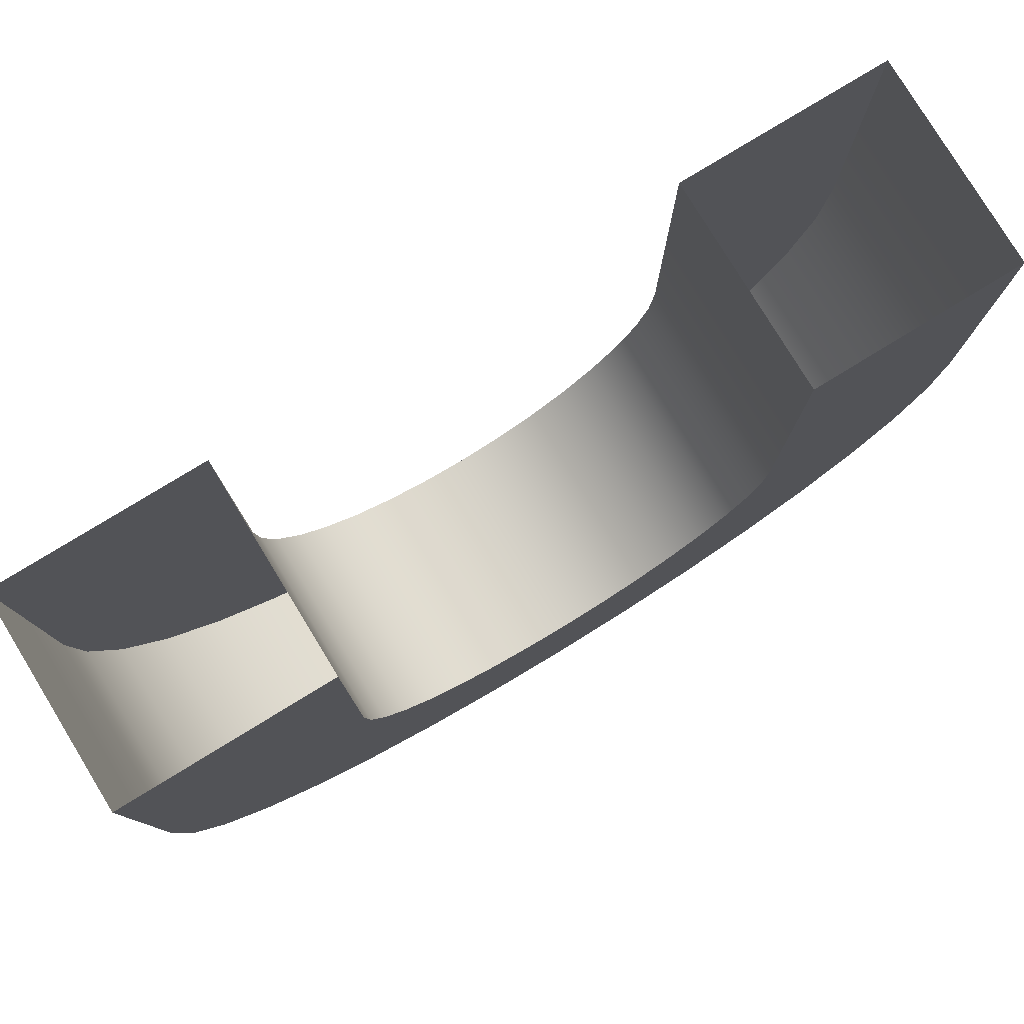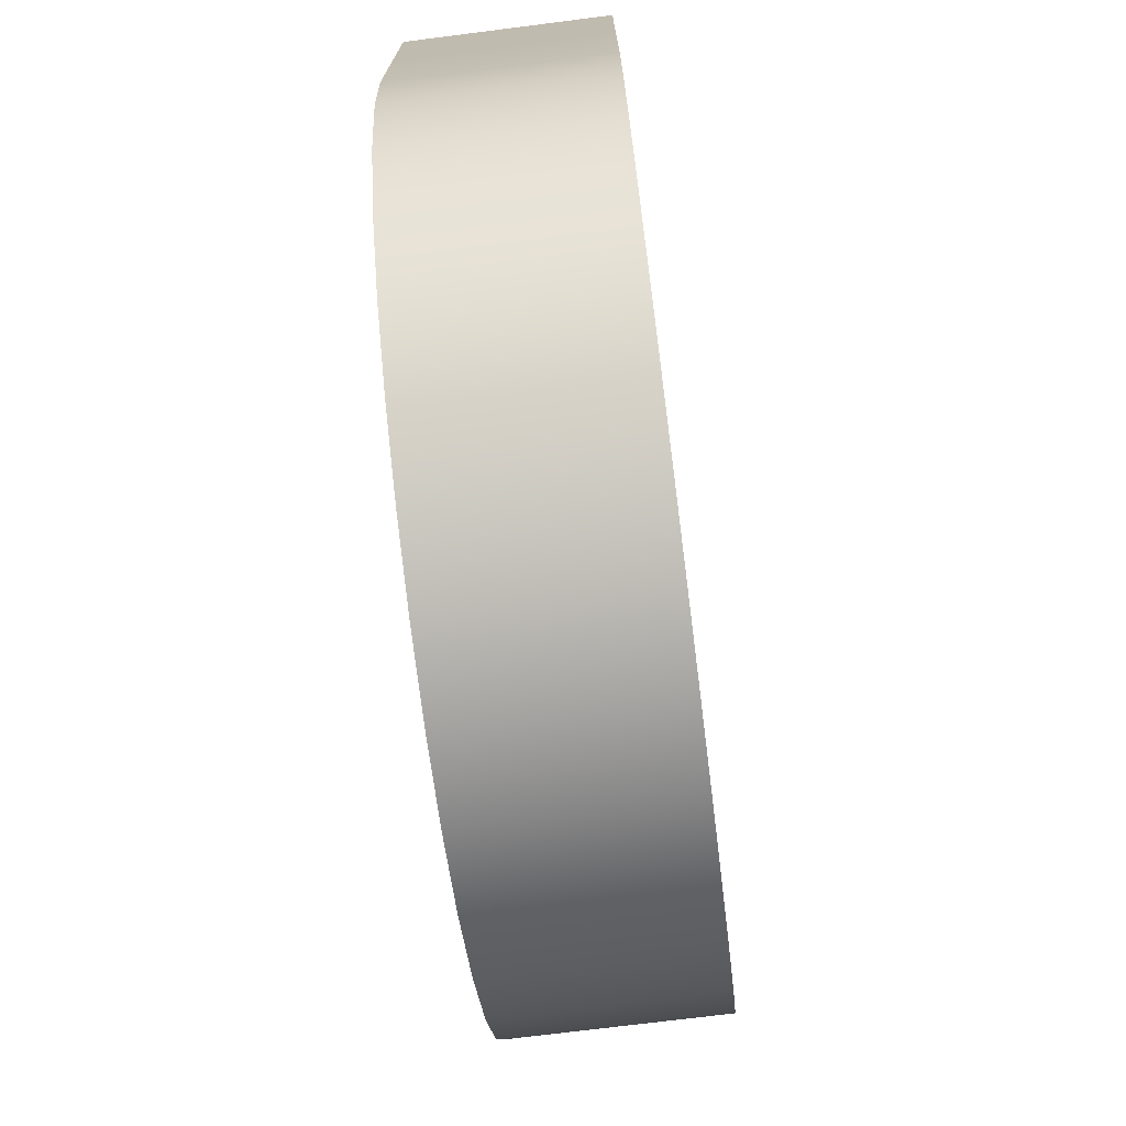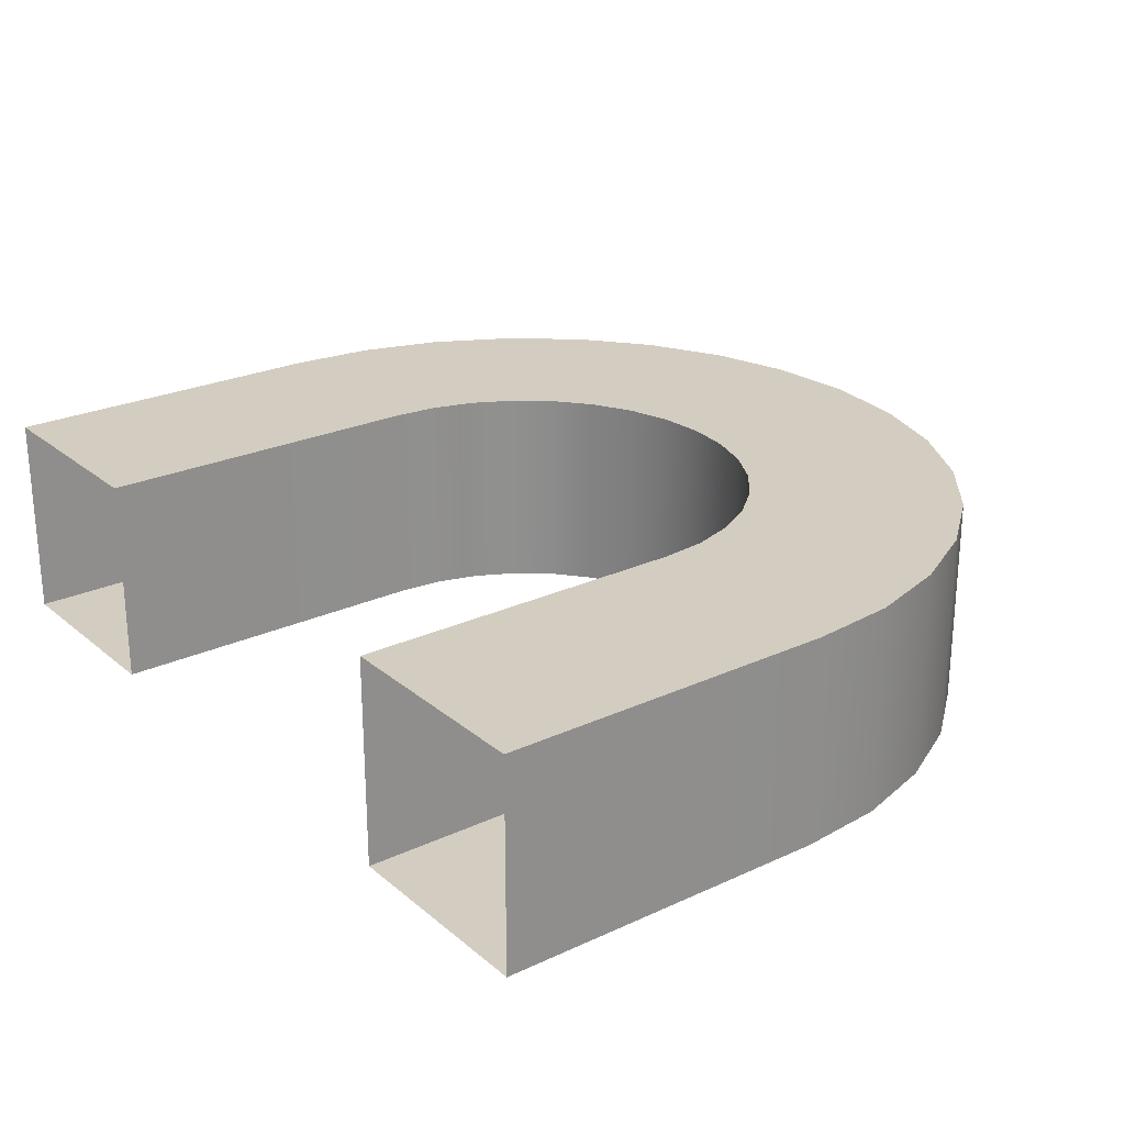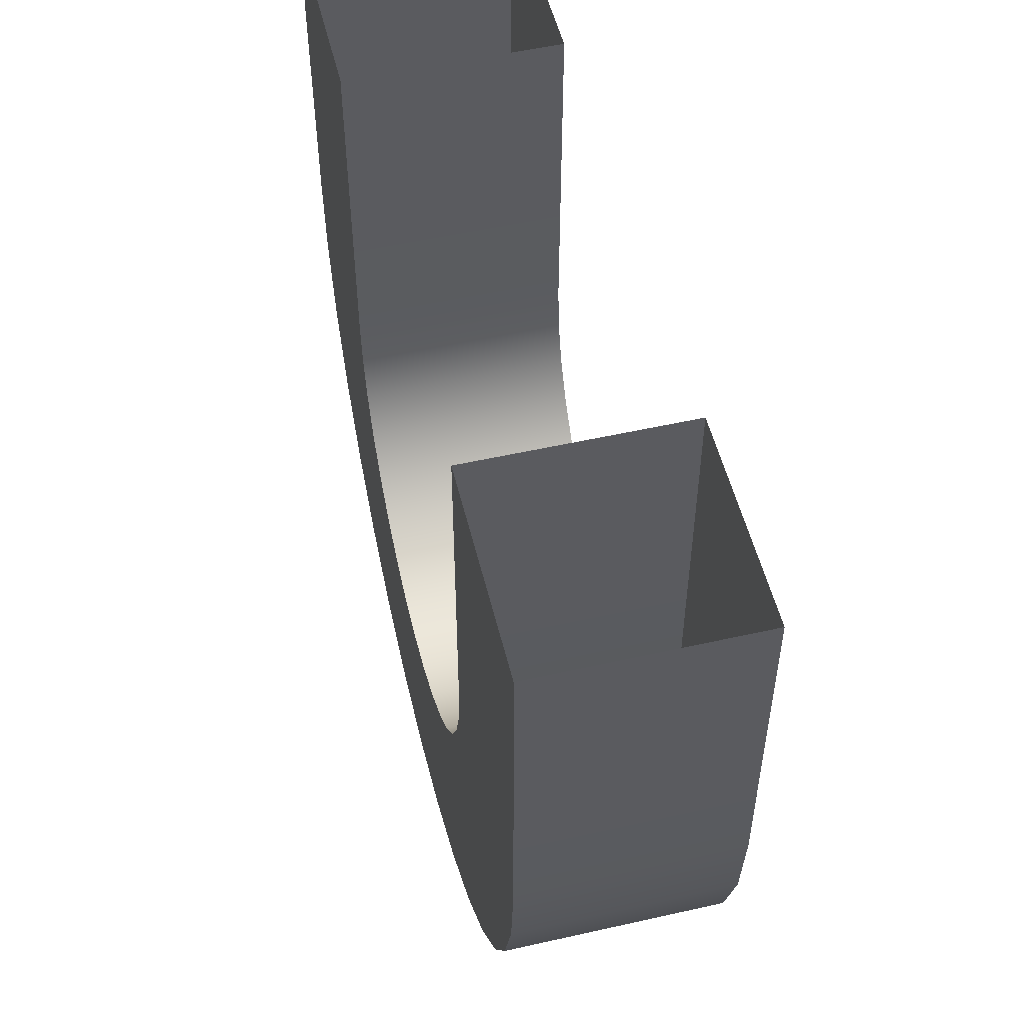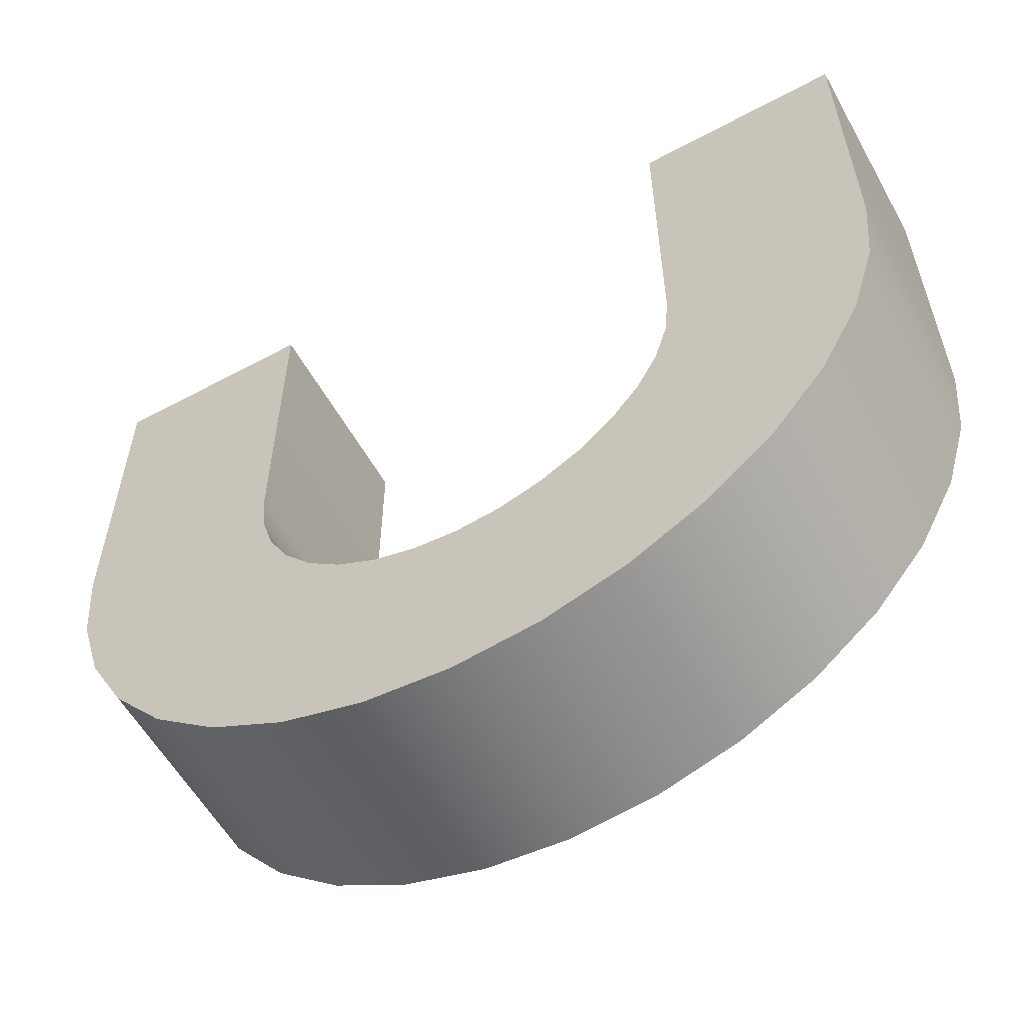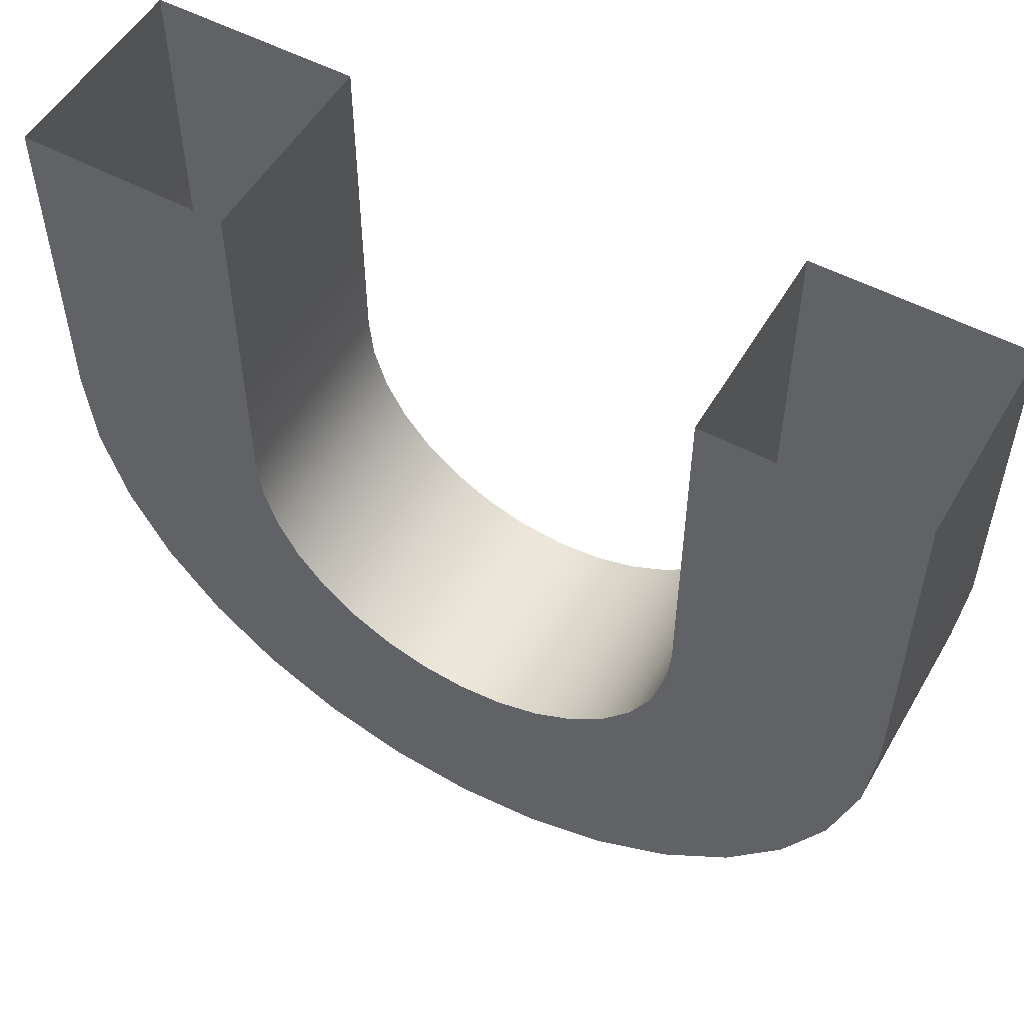
<metadata>
{"format":"obj","ext":"obj","renderer":"f3d","projection":"perspective","resolution":1024,"background":"white","views":[{"elev":79.3,"azim":-31.4,"up":"+Y"},{"elev":-72.6,"azim":97.2,"up":"+Y"},{"elev":24.8,"azim":-127.0,"up":"+Z"},{"elev":52.9,"azim":76.4,"up":"+Y"},{"elev":-57.8,"azim":-150.9,"up":"+Y"},{"elev":53.3,"azim":29.7,"up":"+Y"}]}
</metadata>
<code>
o magnet_body
v -104.6 79.58 -25
v -104.6 79.58 25
v -54.58 79.58 -25
v -54.58 79.58 25
v 104.6 79.58 -25
v 104.6 79.58 25
v 54.58 79.58 -25
v 54.58 79.58 25
v 53.53 68.93 -25
v 50.42 58.69 -25
v 45.38 49.26 -25
v 38.59 40.99 -25
v 30.32 34.2 -25
v 20.89 29.15 -25
v 10.65 26.05 -25
v 0 25 -25
v -10.65 26.05 -25
v -20.89 29.15 -25
v -30.32 34.2 -25
v -38.59 40.99 -25
v -45.38 49.26 -25
v -50.42 58.69 -25
v -53.53 68.93 -25
v -53.53 68.93 25
v -50.42 58.69 25
v -45.38 49.26 25
v -38.59 40.99 25
v -30.32 34.2 25
v -20.89 29.15 25
v -10.65 26.05 25
v 0 25 25
v 10.65 26.05 25
v 20.89 29.15 25
v 30.32 34.2 25
v 38.59 40.99 25
v 45.38 49.26 25
v 50.42 58.69 25
v 53.53 68.93 25
v -102.6 59.18 -25
v -96.62 39.56 -25
v -86.95 21.48 -25
v -73.95 5.63 -25
v -58.1 -7.376 -25
v -40.02 -17.04 -25
v -20.4 -22.99 -25
v -0 -25 -25
v 20.4 -22.99 -25
v 40.02 -17.04 -25
v 58.1 -7.376 -25
v 73.95 5.63 -25
v 86.95 21.48 -25
v 96.62 39.56 -25
v 102.6 59.18 -25
v 102.6 59.18 25
v 96.62 39.56 25
v 86.95 21.48 25
v 73.95 5.63 25
v 58.1 -7.376 25
v 40.02 -17.04 25
v 20.4 -22.99 25
v -0 -25 25
v -20.4 -22.99 25
v -40.02 -17.04 25
v -58.1 -7.376 25
v -73.95 5.63 25
v -86.95 21.48 25
v -96.62 39.56 25
v -102.6 59.18 25
v -104.6 119.7 -25
v -104.6 159.9 -25
v -54.58 159.9 -25
v -54.58 119.7 -25
v -54.58 159.9 25
v -54.58 119.7 25
v -104.6 119.7 25
v -104.6 159.9 25
v 104.6 119.7 -25
v 104.6 159.9 -25
v 104.6 159.9 25
v 104.6 119.7 25
v 54.58 119.7 -25
v 54.58 159.9 -25
v 54.58 159.9 25
v 54.58 119.7 25
f 9 38 8 7
f 39 68 2 1
f 9 7 5 53
f 24 4 2 68
f 8 38 54 6
f 38 37 55 54
f 37 36 56 55
f 36 35 57 56
f 35 34 58 57
f 34 33 59 58
f 33 32 60 59
f 32 31 61 60
f 31 30 62 61
f 30 29 63 62
f 29 28 64 63
f 28 27 65 64
f 27 26 66 65
f 26 25 67 66
f 25 24 68 67
f 3 23 39 1
f 23 22 40 39
f 22 21 41 40
f 21 20 42 41
f 20 19 43 42
f 19 18 44 43
f 18 17 45 44
f 17 16 46 45
f 16 15 47 46
f 15 14 48 47
f 14 13 49 48
f 13 12 50 49
f 12 11 51 50
f 11 10 52 51
f 10 9 53 52
f 5 6 54 53
f 53 54 55 52
f 52 55 56 51
f 51 56 57 50
f 50 57 58 49
f 49 58 59 48
f 48 59 60 47
f 47 60 61 46
f 46 61 62 45
f 45 62 63 44
f 44 63 64 43
f 43 64 65 42
f 42 65 66 41
f 41 66 67 40
f 40 67 68 39
f 3 4 24 23
f 23 24 25 22
f 22 25 26 21
f 21 26 27 20
f 20 27 28 19
f 19 28 29 18
f 18 29 30 17
f 17 30 31 16
f 16 31 32 15
f 15 32 33 14
f 14 33 34 13
f 13 34 35 12
f 12 35 36 11
f 11 36 37 10
f 10 37 38 9
f 2 4 74 75
f 75 74 73 76
f 1 2 75 69
f 69 75 76 70
f 4 3 72 74
f 74 72 71 73
f 3 1 69 72
f 72 69 70 71
f 7 8 84 81
f 81 84 83 82
f 8 6 80 84
f 84 80 79 83
f 5 7 81 77
f 77 81 82 78
f 6 5 77 80
f 80 77 78 79

</code>
